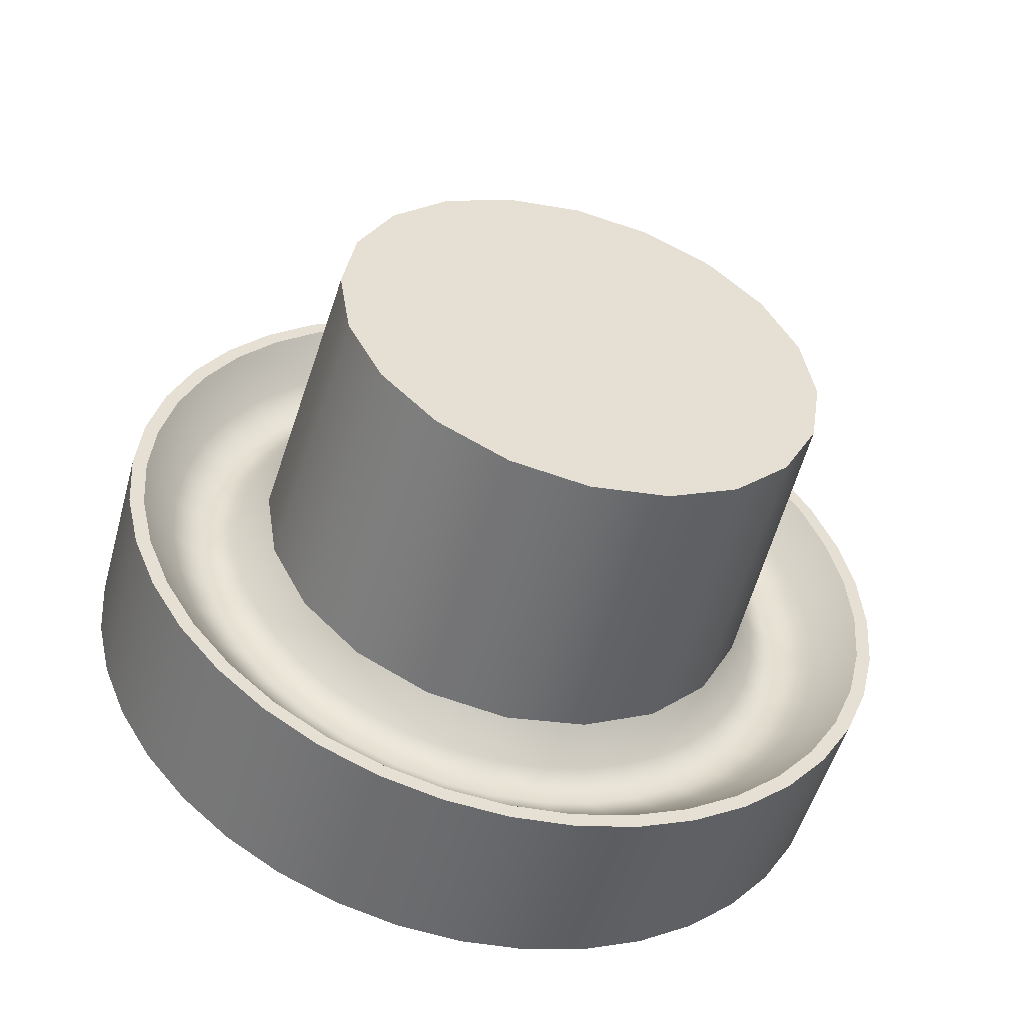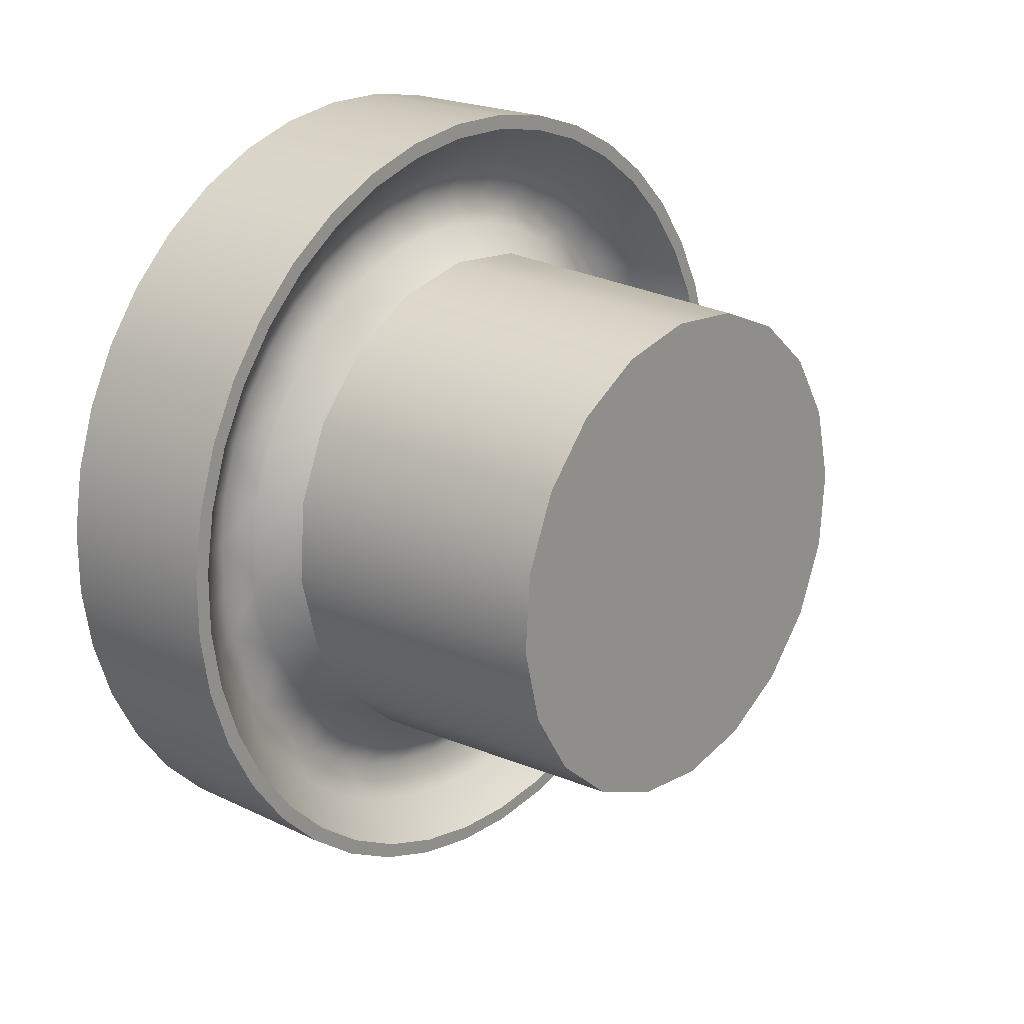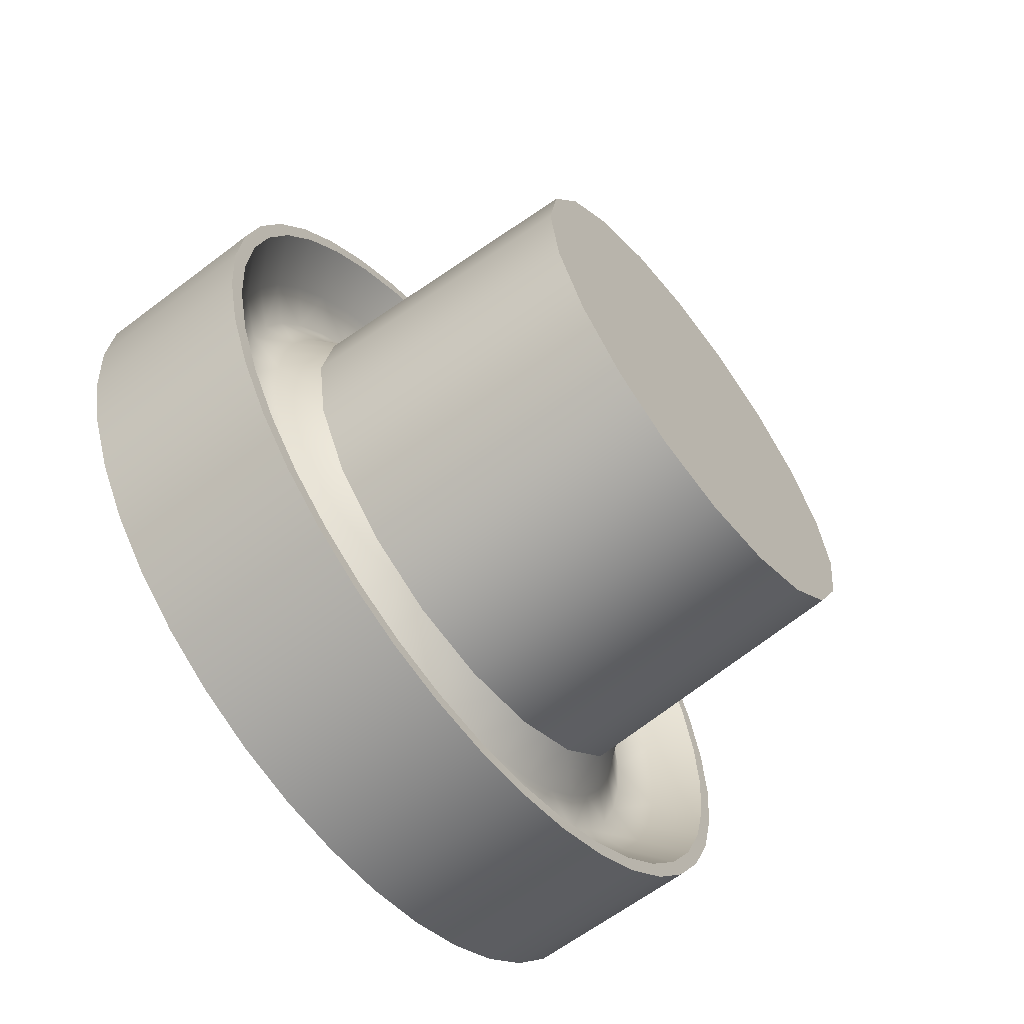
<metadata>
{"format":"obj","ext":"obj","renderer":"f3d","projection":"perspective","resolution":1024,"background":"white","views":[{"elev":-52.3,"azim":78.5,"up":"+Z"},{"elev":27.0,"azim":40.8,"up":"+Y"},{"elev":-62.5,"azim":41.7,"up":"+Z"}]}
</metadata>
<code>
o Mesh_22
v 1.859 0.7669 3.085
v 1.921 0.7697 3.083
v 1.92 0.7815 3.071
v 1.859 0.7793 3.073
v 1.919 0.789 3.057
v 1.858 0.7872 3.057
v 1.861 0.7514 3.093
v 1.922 0.7549 3.091
v 1.863 0.7169 3.093
v 1.924 0.7221 3.091
v 1.923 0.7385 3.093
v 1.862 0.7342 3.096
v 1.865 0.6891 3.073
v 1.926 0.6955 3.071
v 1.925 0.7073 3.083
v 1.864 0.7014 3.085
v 1.866 0.6811 3.057
v 1.927 0.688 3.057
v 1.866 0.6811 3.023
v 1.927 0.6879 3.024
v 1.927 0.6853 3.04
v 1.866 0.6784 3.04
v 1.866 0.6784 3.04
v 1.927 0.6853 3.04
v 1.864 0.7014 2.995
v 1.925 0.7072 2.997
v 1.926 0.6955 3.009
v 1.865 0.689 3.007
v 1.863 0.7169 2.987
v 1.924 0.722 2.989
v 1.861 0.7513 2.987
v 1.922 0.7549 2.989
v 1.923 0.7385 2.987
v 1.862 0.7341 2.984
v 1.859 0.7792 3.007
v 1.92 0.7815 3.009
v 1.921 0.7697 2.997
v 1.859 0.7669 2.995
v 1.858 0.7872 3.023
v 1.919 0.789 3.024
v 1.919 0.7916 3.04
v 1.858 0.7899 3.04
v 1.92 0.7815 3.009
v 1.926 0.6955 3.009
v 1.925 0.7072 2.997
v 1.924 0.722 2.989
v 1.923 0.7385 2.987
v 1.922 0.7549 2.989
v 1.921 0.7697 2.997
v 1.92 0.7815 3.071
v 1.921 0.7697 3.083
v 1.922 0.7549 3.091
v 1.923 0.7385 3.093
v 1.924 0.7221 3.091
v 1.925 0.7073 3.083
v 1.926 0.6955 3.071
v 1.927 0.688 3.057
v 1.927 0.6853 3.04
v 1.919 0.7916 3.04
v 1.919 0.789 3.057
v 1.927 0.6879 3.024
v 1.919 0.789 3.024
v 1.859 0.7731 3.079
v 1.859 0.7787 3.073
v 1.851 0.7772 3.084
v 1.851 0.7834 3.076
v 1.859 0.7665 3.085
v 1.852 0.7698 3.09
v 1.848 0.7818 3.089
v 1.848 0.7736 3.096
v 1.847 0.7888 3.08
v 1.85 0.7922 3.059
v 1.858 0.7832 3.065
v 1.858 0.7865 3.057
v 1.851 0.7885 3.068
v 1.847 0.7944 3.071
v 1.846 0.7985 3.061
v 1.852 0.7784 3.102
v 1.86 0.7937 3.1
v 1.861 0.7837 3.108
v 1.852 0.7875 3.094
v 1.851 0.7952 3.085
v 1.859 0.8023 3.09
v 1.851 0.8015 3.075
v 1.851 0.806 3.064
v 1.859 0.8092 3.078
v 1.858 0.8142 3.066
v 1.849 0.7645 3.101
v 1.853 0.7527 3.099
v 1.852 0.7616 3.095
v 1.85 0.7546 3.105
v 1.86 0.7592 3.089
v 1.861 0.7512 3.093
v 1.855 0.7456 3.115
v 1.851 0.7334 3.109
v 1.85 0.7441 3.108
v 1.856 0.7337 3.116
v 1.864 0.7344 3.124
v 1.863 0.7475 3.123
v 1.854 0.7572 3.113
v 1.862 0.7603 3.12
v 1.861 0.7725 3.115
v 1.853 0.7683 3.108
v 1.852 0.7227 3.108
v 1.856 0.7146 3.099
v 1.855 0.724 3.101
v 1.853 0.7123 3.105
v 1.854 0.7337 3.102
v 1.862 0.7256 3.095
v 1.862 0.7342 3.095
v 1.863 0.7172 3.093
v 1.854 0.7433 3.101
v 1.861 0.7428 3.095
v 1.865 0.7212 3.123
v 1.857 0.7102 3.113
v 1.856 0.7218 3.115
v 1.866 0.7084 3.12
v 1.858 0.6901 3.084
v 1.864 0.7018 3.085
v 1.857 0.6975 3.09
v 1.865 0.6952 3.079
v 1.865 0.6896 3.073
v 1.858 0.6838 3.076
v 1.855 0.685 3.089
v 1.855 0.678 3.08
v 1.854 0.6932 3.096
v 1.864 0.7092 3.089
v 1.856 0.7057 3.095
v 1.853 0.7024 3.101
v 1.86 0.6722 3.085
v 1.868 0.6749 3.1
v 1.869 0.6664 3.09
v 1.859 0.68 3.094
v 1.859 0.689 3.102
v 1.868 0.685 3.108
v 1.867 0.6962 3.115
v 1.858 0.6992 3.108
v 1.858 0.6788 3.068
v 1.865 0.6851 3.065
v 1.859 0.6751 3.059
v 1.865 0.6818 3.057
v 1.855 0.6724 3.071
v 1.856 0.6683 3.061
v 1.87 0.6513 3.053
v 1.861 0.6614 3.064
v 1.87 0.6544 3.066
v 1.861 0.6586 3.052
v 1.856 0.6658 3.051
v 1.856 0.665 3.04
v 1.861 0.6577 3.04
v 1.87 0.6503 3.04
v 1.869 0.6595 3.078
v 1.86 0.666 3.075
v 1.856 0.6658 3.029
v 1.859 0.6751 3.021
v 1.859 0.6728 3.031
v 1.856 0.6683 3.019
v 1.859 0.6721 3.04
v 1.866 0.6798 3.032
v 1.866 0.6791 3.04
v 1.865 0.6818 3.023
v 1.859 0.6728 3.05
v 1.866 0.6798 3.049
v 1.861 0.6614 3.017
v 1.87 0.6513 3.027
v 1.87 0.6544 3.014
v 1.861 0.6586 3.028
v 1.858 0.6901 2.997
v 1.865 0.6896 3.008
v 1.858 0.6838 3.004
v 1.865 0.6952 3.001
v 1.864 0.7018 2.995
v 1.857 0.6974 2.99
v 1.855 0.685 2.992
v 1.854 0.6931 2.985
v 1.855 0.678 3
v 1.855 0.6724 3.009
v 1.858 0.6788 3.012
v 1.865 0.6851 3.015
v 1.868 0.6749 2.981
v 1.859 0.689 2.978
v 1.859 0.6799 2.986
v 1.868 0.6849 2.972
v 1.869 0.6663 2.991
v 1.86 0.6722 2.995
v 1.869 0.6594 3.002
v 1.86 0.666 3.006
v 1.856 0.7057 2.985
v 1.864 0.7091 2.991
v 1.856 0.7146 2.981
v 1.863 0.7171 2.988
v 1.853 0.7023 2.979
v 1.853 0.7122 2.975
v 1.856 0.7218 2.965
v 1.856 0.7337 2.964
v 1.851 0.7334 2.972
v 1.852 0.7227 2.972
v 1.864 0.7343 2.956
v 1.865 0.7211 2.957
v 1.857 0.7102 2.968
v 1.866 0.7083 2.96
v 1.867 0.6961 2.965
v 1.858 0.6992 2.972
v 1.861 0.7427 2.986
v 1.854 0.7336 2.978
v 1.854 0.7432 2.979
v 1.862 0.7341 2.985
v 1.861 0.7511 2.988
v 1.853 0.7526 2.981
v 1.85 0.7441 2.972
v 1.85 0.7545 2.975
v 1.855 0.724 2.979
v 1.862 0.7255 2.986
v 1.854 0.7572 2.968
v 1.863 0.7474 2.957
v 1.862 0.7602 2.96
v 1.855 0.7456 2.965
v 1.848 0.7817 2.992
v 1.851 0.7834 3.004
v 1.851 0.7771 2.996
v 1.847 0.7887 3
v 1.852 0.7698 2.99
v 1.848 0.7736 2.985
v 1.859 0.7665 2.995
v 1.859 0.7731 3.001
v 1.859 0.7787 3.008
v 1.849 0.7644 2.979
v 1.852 0.7615 2.985
v 1.86 0.7591 2.991
v 1.86 0.7937 2.981
v 1.851 0.7952 2.995
v 1.852 0.7874 2.986
v 1.859 0.8023 2.991
v 1.852 0.7784 2.978
v 1.861 0.7837 2.972
v 1.861 0.7724 2.965
v 1.853 0.7682 2.972
v 1.851 0.7885 3.012
v 1.858 0.7832 3.015
v 1.85 0.7922 3.021
v 1.858 0.7865 3.023
v 1.847 0.7943 3.009
v 1.846 0.7985 3.019
v 1.85 0.8088 3.028
v 1.85 0.8097 3.04
v 1.846 0.8018 3.04
v 1.846 0.801 3.029
v 1.858 0.8183 3.04
v 1.858 0.8173 3.027
v 1.851 0.806 3.017
v 1.858 0.8142 3.014
v 1.859 0.8091 3.002
v 1.851 0.8014 3.005
v 1.846 0.801 3.051
v 1.85 0.7944 3.05
v 1.85 0.7952 3.04
v 1.858 0.7885 3.049
v 1.858 0.7892 3.04
v 1.85 0.7944 3.03
v 1.858 0.7885 3.031
v 1.858 0.8173 3.053
v 1.85 0.8088 3.052
v 1.86 0.796 3.102
v 1.861 0.7837 3.108
v 1.86 0.7937 3.1
v 1.861 0.7856 3.111
v 1.859 0.8023 3.09
v 1.859 0.8049 3.091
v 1.859 0.812 3.08
v 1.859 0.8092 3.078
v 1.858 0.8142 3.066
v 1.858 0.8172 3.067
v 1.863 0.748 3.126
v 1.864 0.7344 3.124
v 1.863 0.7475 3.123
v 1.864 0.7344 3.128
v 1.862 0.7613 3.123
v 1.862 0.7603 3.12
v 1.861 0.7739 3.118
v 1.861 0.7725 3.115
v 1.865 0.7207 3.126
v 1.866 0.7084 3.12
v 1.865 0.7212 3.123
v 1.866 0.7074 3.123
v 1.869 0.6664 3.09
v 1.869 0.6727 3.102
v 1.869 0.6638 3.092
v 1.868 0.6749 3.1
v 1.868 0.685 3.108
v 1.868 0.6831 3.111
v 1.867 0.6948 3.118
v 1.867 0.6962 3.115
v 1.87 0.6514 3.067
v 1.87 0.6482 3.054
v 1.87 0.6544 3.066
v 1.87 0.6513 3.053
v 1.87 0.6503 3.04
v 1.87 0.6471 3.04
v 1.87 0.6567 3.08
v 1.869 0.6595 3.078
v 1.87 0.6482 3.026
v 1.87 0.6544 3.014
v 1.87 0.6513 3.027
v 1.87 0.6514 3.013
v 1.869 0.6727 2.978
v 1.868 0.6849 2.972
v 1.868 0.6749 2.981
v 1.868 0.683 2.969
v 1.869 0.6663 2.991
v 1.869 0.6638 2.989
v 1.87 0.6566 3
v 1.869 0.6594 3.002
v 1.864 0.7343 2.956
v 1.865 0.7206 2.954
v 1.864 0.7343 2.953
v 1.865 0.7211 2.957
v 1.866 0.7083 2.96
v 1.866 0.7073 2.957
v 1.867 0.6947 2.962
v 1.867 0.6961 2.965
v 1.863 0.7479 2.954
v 1.862 0.7602 2.96
v 1.863 0.7474 2.957
v 1.862 0.7612 2.957
v 1.86 0.7959 2.978
v 1.859 0.8023 2.991
v 1.86 0.7937 2.981
v 1.859 0.8048 2.989
v 1.861 0.7855 2.969
v 1.861 0.7837 2.972
v 1.861 0.7739 2.962
v 1.861 0.7724 2.965
v 1.858 0.8204 3.026
v 1.858 0.8183 3.04
v 1.858 0.8173 3.027
v 1.858 0.8215 3.04
v 1.858 0.8142 3.014
v 1.858 0.8172 3.013
v 1.859 0.812 3
v 1.859 0.8091 3.002
v 1.858 0.8204 3.054
v 1.858 0.8173 3.053
v 1.86 0.796 3.102
v 1.822 0.7933 3.102
v 1.823 0.7829 3.111
v 1.861 0.7856 3.111
v 1.859 0.8049 3.091
v 1.821 0.8022 3.091
v 1.821 0.8093 3.08
v 1.859 0.812 3.08
v 1.82 0.8145 3.067
v 1.858 0.8172 3.067
v 1.863 0.748 3.126
v 1.825 0.7453 3.126
v 1.826 0.7317 3.128
v 1.864 0.7344 3.128
v 1.862 0.7613 3.123
v 1.824 0.7586 3.123
v 1.823 0.7712 3.118
v 1.861 0.7739 3.118
v 1.828 0.7047 3.123
v 1.865 0.7207 3.126
v 1.827 0.718 3.126
v 1.866 0.7074 3.123
v 1.869 0.6727 3.102
v 1.831 0.67 3.102
v 1.831 0.6611 3.092
v 1.869 0.6638 3.092
v 1.868 0.6831 3.111
v 1.83 0.6804 3.111
v 1.867 0.6948 3.118
v 1.829 0.6921 3.118
v 1.832 0.6455 3.054
v 1.87 0.6514 3.067
v 1.832 0.6487 3.067
v 1.87 0.6482 3.054
v 1.832 0.6444 3.04
v 1.87 0.6471 3.04
v 1.87 0.6567 3.08
v 1.832 0.654 3.08
v 1.832 0.6487 3.013
v 1.87 0.6482 3.026
v 1.832 0.6455 3.026
v 1.87 0.6514 3.013
v 1.868 0.683 2.969
v 1.831 0.67 2.978
v 1.83 0.6803 2.969
v 1.869 0.6727 2.978
v 1.869 0.6638 2.989
v 1.831 0.6611 2.989
v 1.87 0.6566 3
v 1.832 0.6539 3
v 1.826 0.7316 2.953
v 1.864 0.7343 2.953
v 1.865 0.7206 2.954
v 1.827 0.7179 2.954
v 1.866 0.7073 2.957
v 1.828 0.7046 2.957
v 1.867 0.6947 2.962
v 1.829 0.692 2.962
v 1.824 0.7585 2.957
v 1.862 0.7612 2.957
v 1.863 0.7479 2.954
v 1.825 0.7452 2.954
v 1.821 0.8021 2.989
v 1.86 0.7959 2.978
v 1.822 0.7932 2.978
v 1.859 0.8048 2.989
v 1.823 0.7828 2.969
v 1.861 0.7855 2.969
v 1.861 0.7739 2.962
v 1.823 0.7712 2.962
v 1.82 0.8188 3.04
v 1.858 0.8204 3.026
v 1.82 0.8177 3.026
v 1.858 0.8215 3.04
v 1.858 0.8172 3.013
v 1.82 0.8145 3.013
v 1.859 0.812 3
v 1.821 0.8093 3
v 1.858 0.8204 3.054
v 1.82 0.8177 3.054
f 43 44 45
f 43 45 46
f 43 46 47
f 43 47 48
f 43 48 49
f 50 51 52
f 50 52 53
f 50 53 54
f 50 54 55
f 50 55 56
f 50 56 57
f 50 57 58
f 50 58 59
f 50 59 60
f 59 58 61
f 59 61 44
f 59 44 43
f 59 43 62
f 263 264 265
f 264 263 266
f 265 267 263
f 267 268 263
f 267 269 268
f 269 267 270
f 270 271 269
f 269 271 272
f 273 274 275
f 274 273 276
f 277 273 278
f 278 273 275
f 279 278 280
f 278 279 277
f 266 279 264
f 280 264 279
f 281 282 283
f 282 281 284
f 276 281 274
f 274 281 283
f 285 286 287
f 286 285 288
f 286 289 290
f 289 286 288
f 291 289 292
f 289 291 290
f 291 282 284
f 282 291 292
f 293 294 295
f 296 295 294
f 294 297 296
f 297 294 298
f 295 299 293
f 299 295 300
f 300 285 299
f 299 285 287
f 301 302 303
f 302 301 304
f 298 301 297
f 303 297 301
f 305 306 307
f 306 305 308
f 305 309 310
f 309 305 307
f 311 309 312
f 309 311 310
f 304 311 302
f 302 311 312
f 313 314 315
f 314 313 316
f 316 317 314
f 314 317 318
f 319 317 320
f 319 306 308
f 306 319 320
f 321 322 323
f 322 321 324
f 323 313 321
f 313 315 321
f 325 326 327
f 326 325 328
f 329 325 330
f 330 325 327
f 331 330 332
f 330 331 329
f 324 331 322
f 332 322 331
f 333 334 335
f 334 333 336
f 333 337 338
f 337 333 335
f 339 337 340
f 337 339 338
f 328 339 326
f 326 339 340
f 341 271 342
f 271 341 272
f 341 334 336
f 334 341 342
f 1 2 3
f 3 4 1
f 4 3 5
f 5 6 4
f 7 8 2
f 2 1 7
f 9 10 11
f 11 12 9
f 12 11 8
f 8 7 12
f 13 14 15
f 15 16 13
f 16 15 10
f 10 9 16
f 17 18 14
f 14 13 17
f 19 20 21
f 21 22 19
f 23 24 18
f 18 17 23
f 25 26 27
f 27 28 25
f 28 27 20
f 20 19 28
f 29 30 26
f 26 25 29
f 31 32 33
f 33 34 31
f 34 33 30
f 30 29 34
f 35 36 37
f 37 38 35
f 38 37 32
f 32 31 38
f 39 40 36
f 36 35 39
f 6 5 41
f 41 42 6
f 42 41 40
f 40 39 42
f 63 64 65
f 64 66 65
f 67 65 68
f 65 67 63
f 68 69 70
f 69 68 65
f 66 69 65
f 69 66 71
f 72 73 74
f 73 72 75
f 64 75 66
f 75 64 73
f 66 76 71
f 76 66 75
f 75 72 76
f 76 72 77
f 78 79 80
f 79 78 81
f 82 79 81
f 79 82 83
f 69 71 81
f 71 82 81
f 70 81 78
f 81 70 69
f 77 84 76
f 84 77 85
f 71 84 82
f 84 71 76
f 82 86 83
f 86 82 84
f 84 85 86
f 86 85 87
f 88 89 90
f 89 88 91
f 68 88 90
f 88 68 70
f 92 67 90
f 67 68 90
f 90 89 92
f 92 89 93
f 94 95 96
f 95 94 97
f 94 98 97
f 98 94 99
f 100 99 94
f 99 100 101
f 91 94 96
f 94 91 100
f 102 100 103
f 100 102 101
f 78 102 103
f 102 78 80
f 88 70 103
f 70 78 103
f 103 91 88
f 91 103 100
f 104 105 106
f 105 104 107
f 95 104 108
f 108 104 106
f 108 109 110
f 109 108 106
f 106 111 109
f 111 106 105
f 89 112 93
f 93 112 113
f 112 108 113
f 113 108 110
f 96 108 112
f 108 96 95
f 96 89 91
f 89 96 112
f 114 115 116
f 115 114 117
f 98 116 97
f 116 98 114
f 97 116 95
f 95 116 104
f 116 107 104
f 107 116 115
f 118 119 120
f 119 118 121
f 122 118 123
f 118 122 121
f 123 124 125
f 124 123 118
f 118 120 124
f 126 124 120
f 105 127 111
f 127 105 128
f 128 119 127
f 119 128 120
f 129 120 128
f 120 129 126
f 107 129 105
f 129 128 105
f 130 131 132
f 131 130 133
f 133 134 131
f 135 131 134
f 133 126 134
f 126 133 124
f 125 133 130
f 133 125 124
f 136 134 137
f 134 136 135
f 117 136 115
f 136 137 115
f 137 107 115
f 107 137 129
f 137 126 129
f 126 137 134
f 138 139 122
f 138 122 123
f 138 140 139
f 139 140 141
f 140 142 143
f 142 140 138
f 123 142 138
f 142 123 125
f 144 145 146
f 145 144 147
f 143 147 148
f 147 143 145
f 149 148 147
f 149 147 150
f 151 147 144
f 147 151 150
f 145 152 146
f 152 145 153
f 130 152 153
f 152 130 132
f 153 142 125
f 153 125 130
f 143 153 145
f 153 143 142
f 154 155 156
f 155 154 157
f 158 154 156
f 154 158 149
f 158 159 160
f 159 158 156
f 156 161 159
f 161 156 155
f 158 148 149
f 148 158 162
f 140 148 162
f 148 140 143
f 140 162 141
f 141 162 163
f 162 158 163
f 163 158 160
f 164 165 166
f 165 164 167
f 167 151 165
f 151 167 150
f 150 167 149
f 154 149 167
f 167 157 154
f 157 167 164
f 168 169 170
f 169 168 171
f 168 172 171
f 172 168 173
f 174 173 168
f 173 174 175
f 176 174 170
f 174 168 170
f 177 170 178
f 170 177 176
f 177 155 157
f 155 177 178
f 155 179 161
f 179 155 178
f 178 169 179
f 169 178 170
f 180 181 182
f 181 180 183
f 184 180 185
f 180 182 185
f 182 176 185
f 176 182 174
f 182 175 174
f 175 182 181
f 186 185 187
f 185 186 184
f 186 164 166
f 164 186 187
f 164 187 157
f 157 187 177
f 187 176 177
f 176 187 185
f 188 172 173
f 172 188 189
f 190 189 188
f 190 191 189
f 190 192 193
f 192 190 188
f 175 192 173
f 192 188 173
f 194 195 196
f 196 197 194
f 198 194 199
f 194 198 195
f 199 200 201
f 200 199 194
f 194 193 200
f 193 194 197
f 200 202 201
f 202 200 203
f 183 202 181
f 202 203 181
f 203 175 181
f 175 203 192
f 203 193 192
f 193 203 200
f 204 205 206
f 205 204 207
f 208 206 209
f 206 208 204
f 209 210 211
f 210 209 206
f 205 210 206
f 210 205 196
f 205 197 196
f 197 205 212
f 212 190 197
f 197 190 193
f 212 213 191
f 212 191 190
f 205 207 213
f 205 213 212
f 214 215 216
f 215 214 217
f 217 198 215
f 198 217 195
f 210 196 217
f 217 196 195
f 211 217 214
f 217 211 210
f 218 219 220
f 219 218 221
f 218 222 223
f 222 218 220
f 222 220 224
f 224 220 225
f 220 226 225
f 226 220 219
f 222 227 223
f 227 222 228
f 209 227 228
f 227 209 211
f 229 209 228
f 209 229 208
f 224 228 222
f 228 224 229
f 230 231 232
f 231 230 233
f 230 234 235
f 234 230 232
f 234 232 223
f 223 232 218
f 232 221 218
f 221 232 231
f 234 236 235
f 236 234 237
f 214 236 237
f 236 214 216
f 227 211 237
f 211 214 237
f 223 237 234
f 237 223 227
f 219 238 226
f 226 238 239
f 238 240 239
f 239 240 241
f 242 240 238
f 240 242 243
f 219 221 242
f 219 242 238
f 244 245 246
f 244 246 247
f 248 244 249
f 244 248 245
f 249 250 251
f 250 249 244
f 244 243 250
f 243 244 247
f 252 250 253
f 250 252 251
f 231 233 252
f 231 252 253
f 231 253 221
f 221 253 242
f 253 243 242
f 243 253 250
f 72 254 77
f 254 72 255
f 255 256 254
f 246 254 256
f 256 257 258
f 257 256 255
f 255 74 257
f 74 255 72
f 247 256 259
f 256 247 246
f 243 247 240
f 247 259 240
f 240 259 241
f 241 259 260
f 259 256 260
f 260 256 258
f 85 261 87
f 261 85 262
f 262 248 261
f 248 262 245
f 262 246 245
f 246 262 254
f 262 77 254
f 77 262 85
f 317 319 318
f 343 344 345
f 343 345 346
f 344 347 348
f 347 344 343
f 349 347 350
f 347 349 348
f 351 350 352
f 350 351 349
f 353 354 355
f 353 355 356
f 354 357 358
f 357 354 353
f 359 357 360
f 357 359 358
f 345 360 346
f 360 345 359
f 361 362 363
f 362 361 364
f 356 355 363
f 356 363 362
f 365 366 367
f 365 367 368
f 366 369 370
f 369 366 365
f 371 372 370
f 371 370 369
f 364 361 372
f 364 372 371
f 373 374 375
f 374 373 376
f 377 376 373
f 376 377 378
f 375 379 380
f 379 375 374
f 380 368 367
f 368 380 379
f 381 382 383
f 382 381 384
f 378 377 383
f 378 383 382
f 385 386 387
f 386 385 388
f 386 389 390
f 389 386 388
f 390 391 392
f 391 390 389
f 384 381 392
f 384 392 391
f 393 394 395
f 393 395 396
f 396 395 397
f 396 397 398
f 398 397 399
f 398 399 400
f 399 387 400
f 387 399 385
f 401 402 403
f 401 403 404
f 404 403 394
f 404 394 393
f 405 406 407
f 406 405 408
f 406 409 407
f 409 406 410
f 409 410 411
f 409 411 412
f 412 411 402
f 412 402 401
f 413 414 415
f 414 413 416
f 415 417 418
f 417 415 414
f 418 419 420
f 419 418 417
f 408 405 420
f 408 420 419
f 351 421 422
f 421 351 352
f 416 413 422
f 416 422 421

</code>
